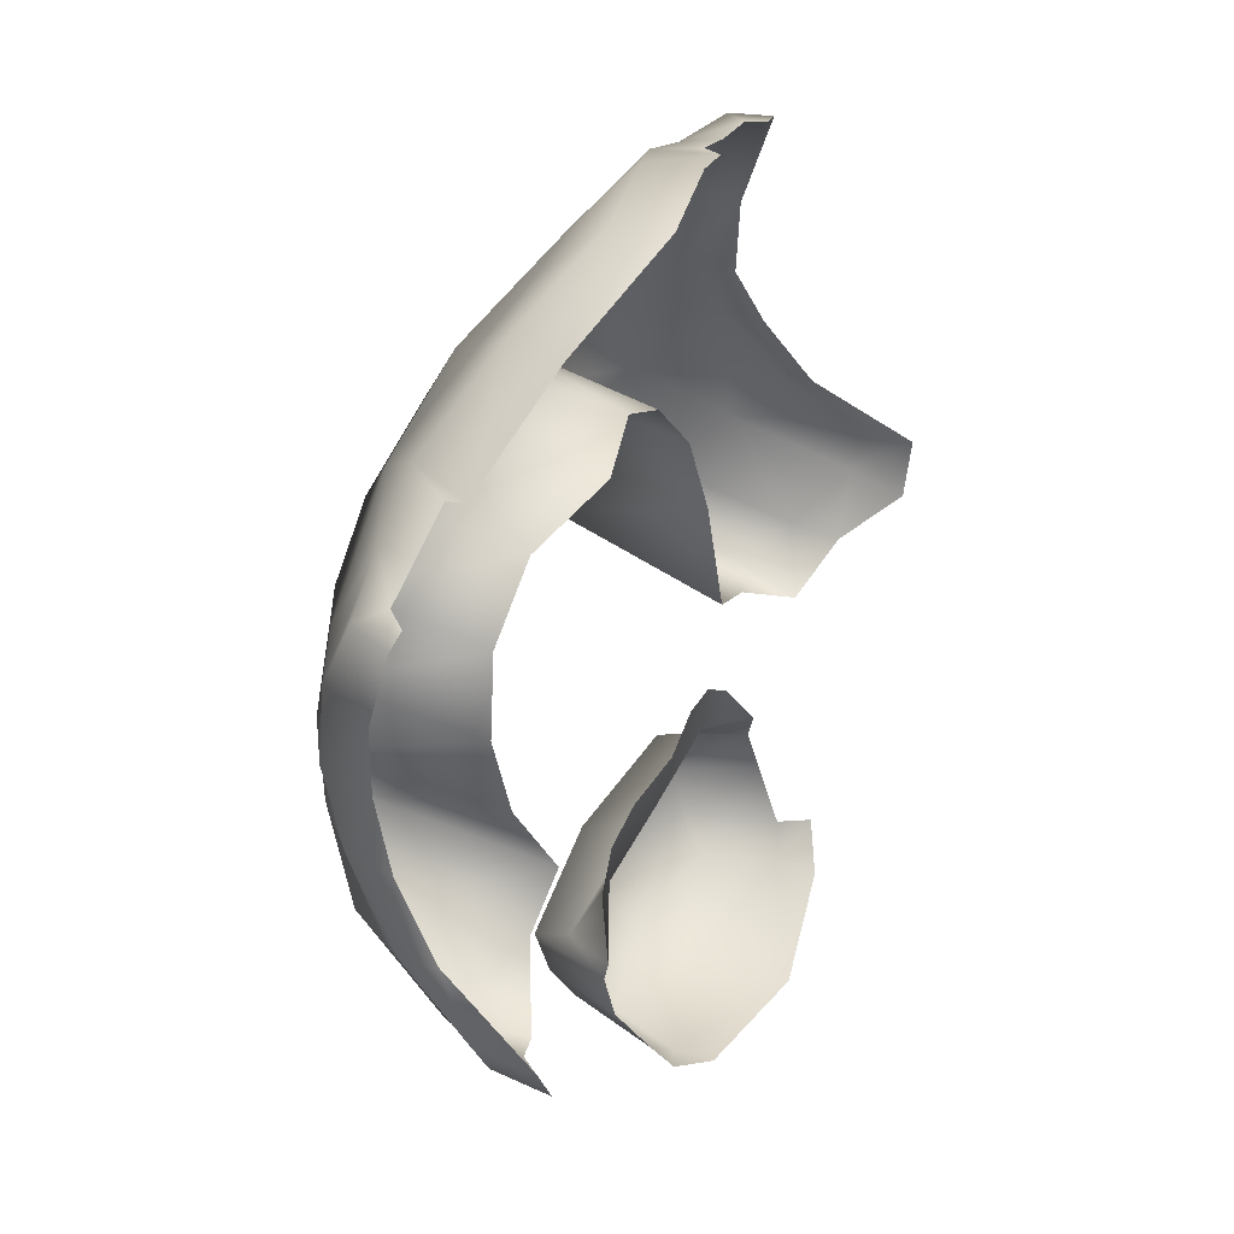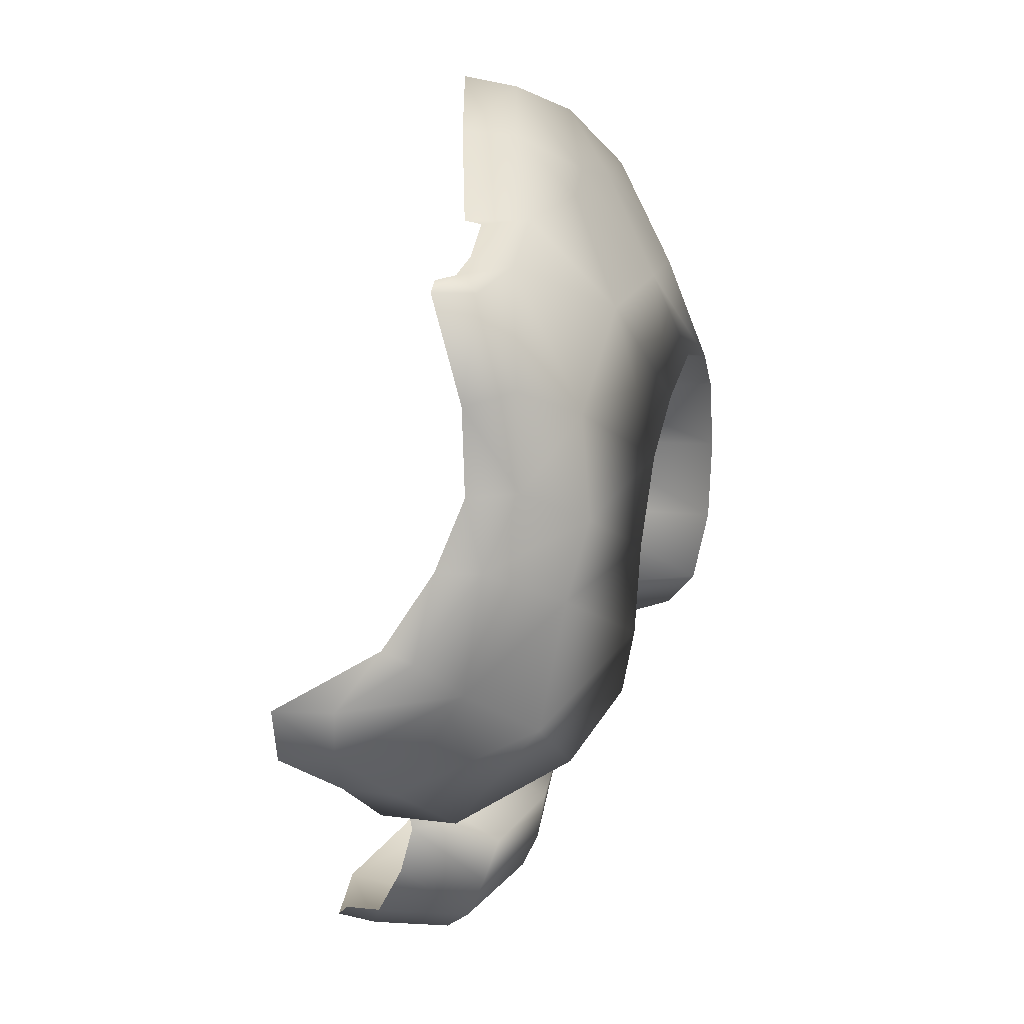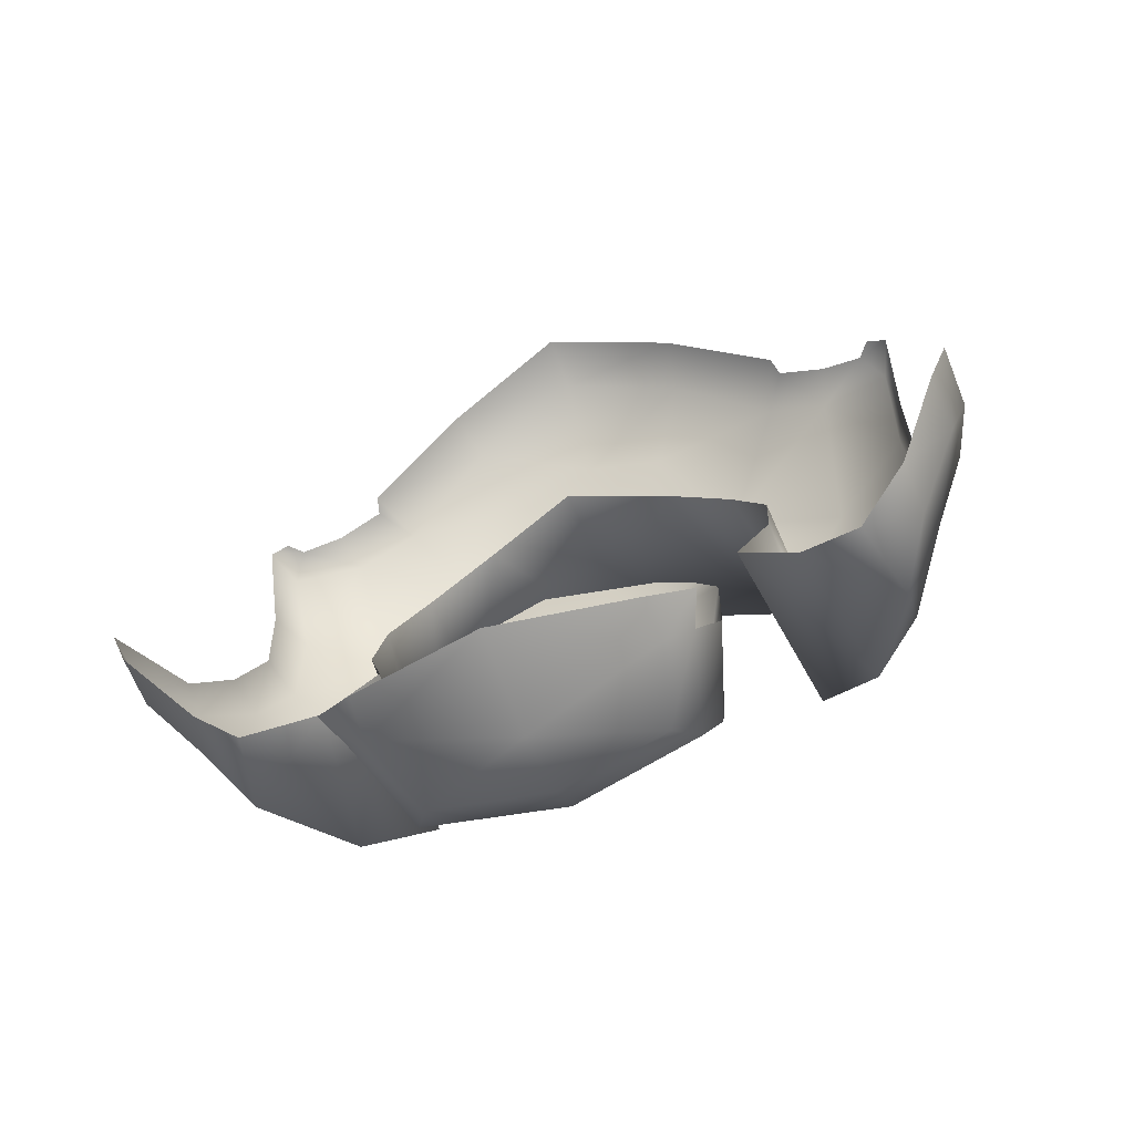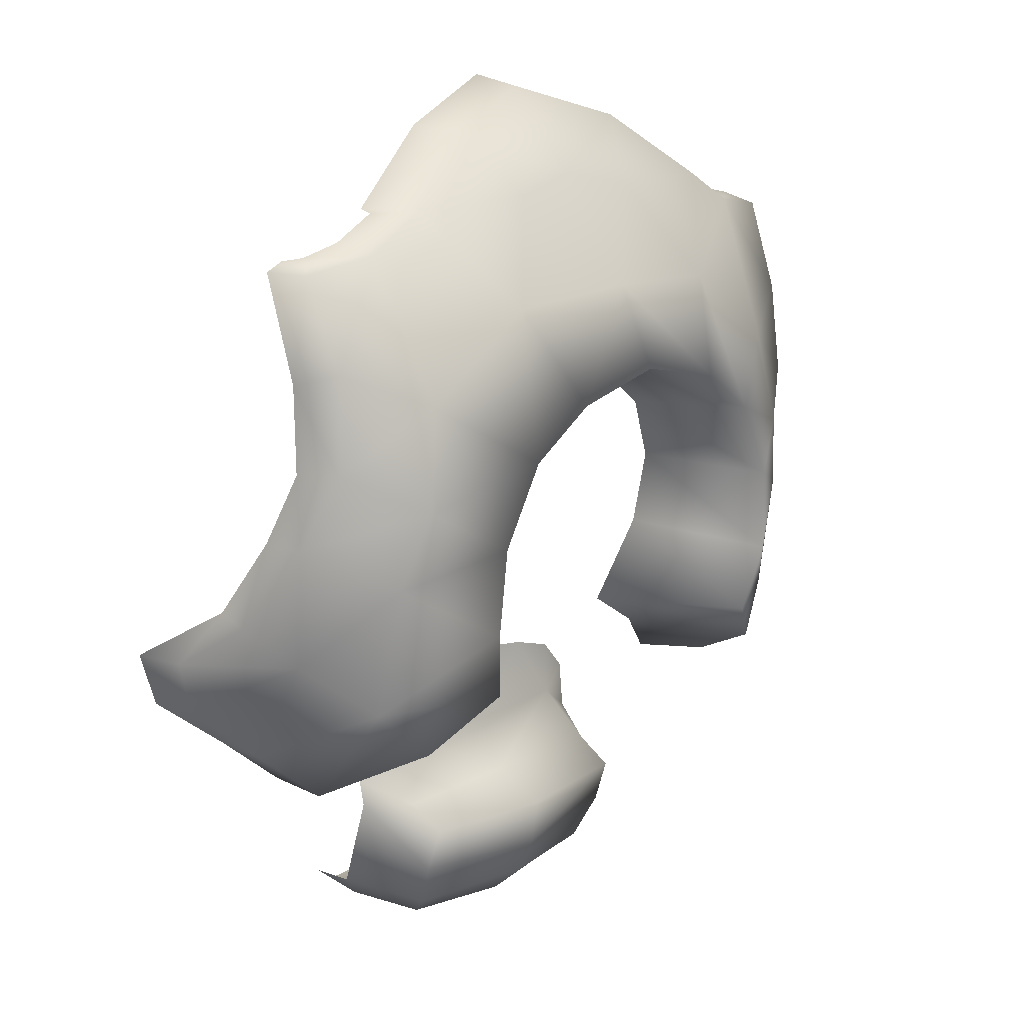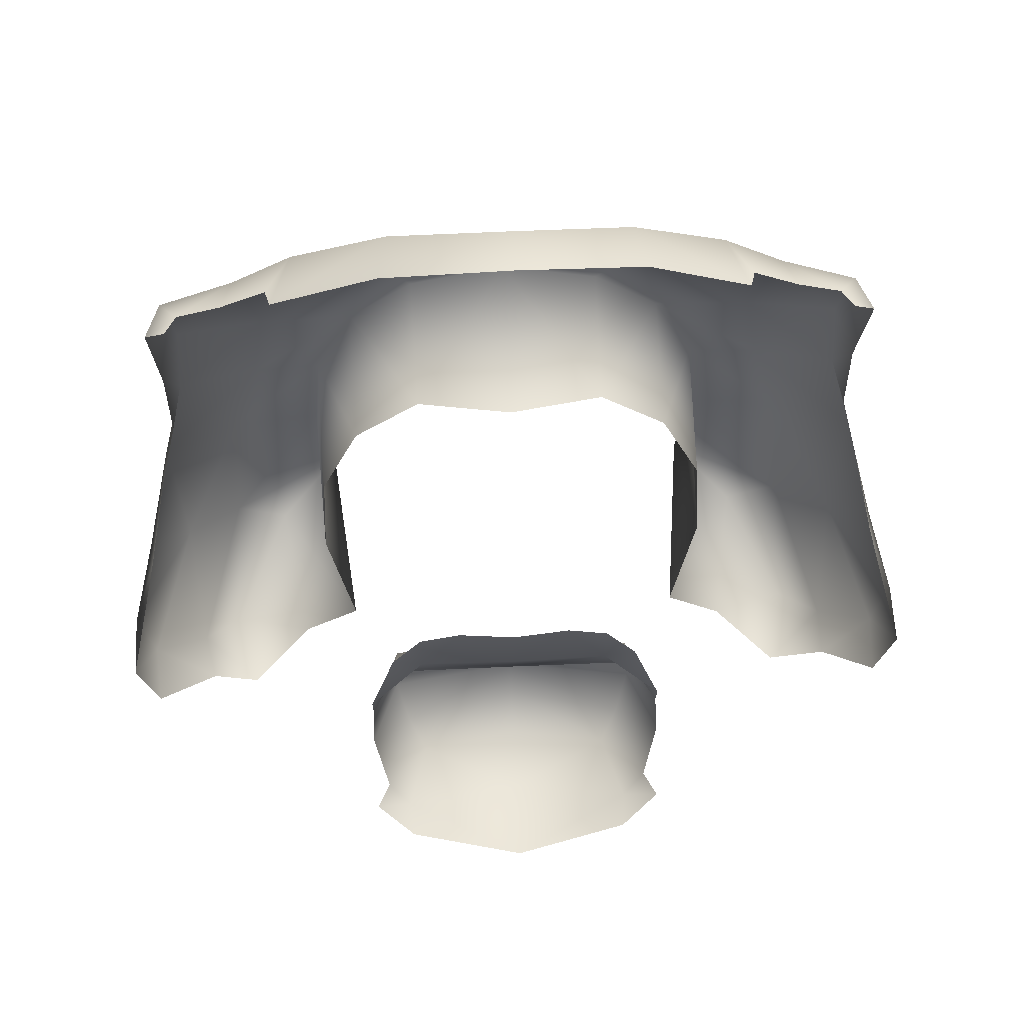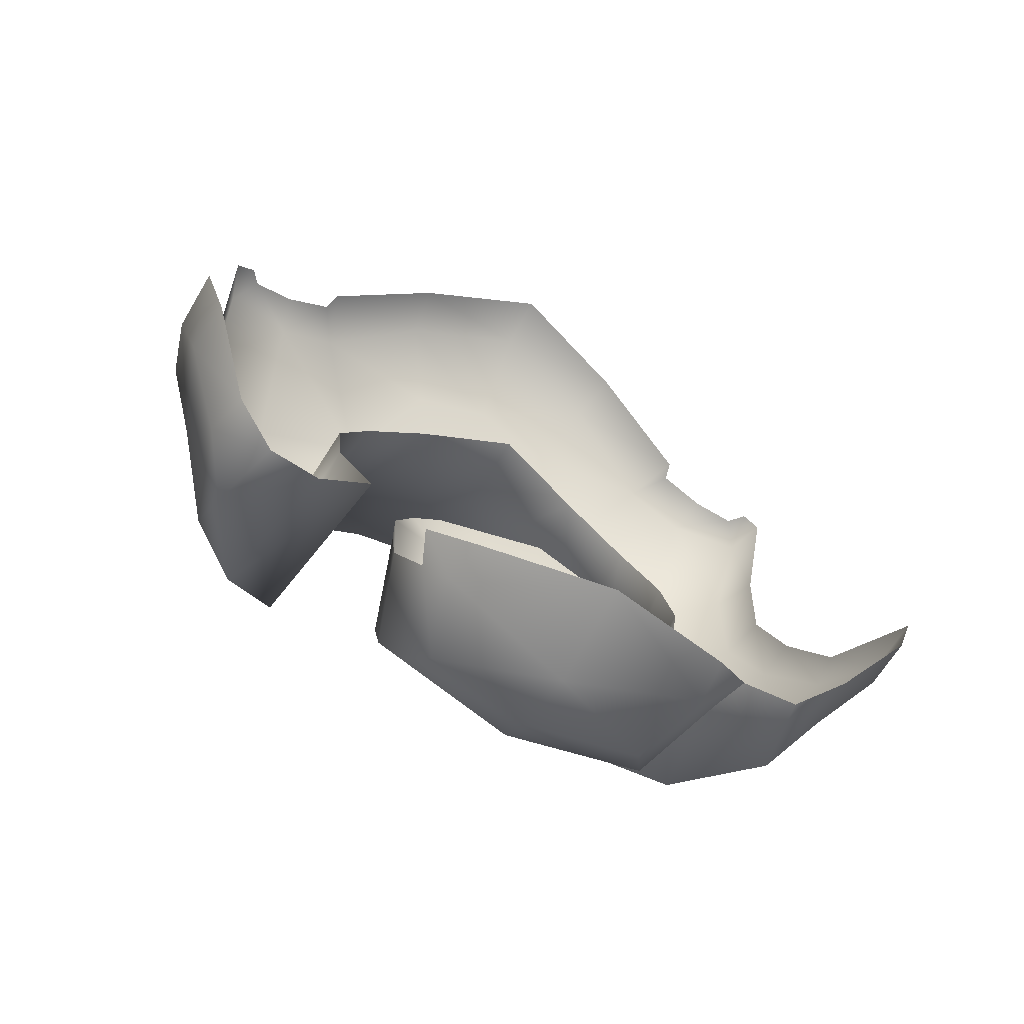
<metadata>
{"format":"obj","ext":"obj","renderer":"f3d","projection":"perspective","resolution":1024,"background":"white","views":[{"elev":47.8,"azim":-64.2,"up":"+Y"},{"elev":16.1,"azim":104.4,"up":"+Y"},{"elev":-62.7,"azim":21.1,"up":"+Y"},{"elev":15.2,"azim":132.4,"up":"+Y"},{"elev":56.0,"azim":-2.9,"up":"+Y"},{"elev":-61.5,"azim":-29.2,"up":"+Y"}]}
</metadata>
<code>
v 32.44 606.5 -57.89
v 33.11 606.2 -60.35
v 29.69 606.5 -66.05
v -29.67 606.4 -66.06
v -33.1 606.2 -60.3
v -32.43 606.5 -57.87
v 18.03 495.5 -38.94
v 21.41 499.3 -40.75
v 23.23 500.2 -36.32
v 17.53 496 -33.02
v 0.02835 494.3 -29.43
v 0.005077 492.1 -43.04
v 15.1 494.8 -49.72
v -1e-06 494.6 -52.44
v 17.74 498.4 -53.66
v -4.5e-05 499.3 -57.8
v 0.004633 504.3 -60.16
v 19.49 505.1 -56.7
v 23.6 507.3 -45.01
v -0.000878 511.4 -61.37
v 19.18 511.7 -58.96
v 23.2 514 -46.7
v -0.003474 515 -53.5
v 19.38 514.8 -53.52
v 23.27 517.7 -46.03
v 14.81 523.2 -49.97
v 19.44 526.3 -48.77
v -0.001057 522.6 -50.07
v 14.85 531 -49.57
v 8.736 532.8 -49.34
v -0.0165 533.6 -48.02
v -17.53 496 -33.02
v -17.98 495.6 -38.93
v -23.23 500.2 -36.34
v -21.33 499.4 -40.74
v -15.07 494.9 -49.7
v -17.68 498.5 -53.63
v -23.47 507.3 -44.98
v -19.49 505.1 -56.71
v -23.15 513.9 -46.69
v -19.19 511.7 -58.98
v -19.38 514.9 -53.57
v -23.27 517.7 -46.02
v -14.82 523.2 -49.98
v -19.44 526.3 -48.77
v -8.59 532.8 -49.32
v -14.92 530.9 -49.56
v 54.56 553.2 -52.44
v 57.79 544.7 -38.12
v 57.87 545.3 -46.91
v 55.08 551.9 -56.94
v 55.53 537.9 -45.96
v 49.95 546.2 -62.32
v 51.63 563.8 -65.35
v 41.82 557.7 -74.18
v 24.75 536.9 -52.13
v 27.65 540.4 -79.02
v 36.28 532.8 -73.66
v 32.59 531.7 -52.38
v 28.59 550.2 -56.33
v 29.92 550.1 -81.11
v 43.17 539.6 -70.87
v 38.17 568.1 -76.5
v 48.51 574.1 -69.61
v 28.14 561.6 -59.09
v 28.97 562.2 -81.65
v 51.97 563.7 -58.96
v 49.41 573.2 -62.44
v 49.24 585.2 -62.03
v 47.3 587.2 -68.8
v 22.8 571.3 -61.17
v 23.29 573.4 -82.19
v 38.06 601.7 -65.98
v 48.09 599.9 -63.86
v 35.8 581.9 -74.78
v 39.53 602.9 -60.63
v 45.43 601.5 -60.32
v 13.29 578.9 -60.79
v 13.87 579.8 -82.62
v 19.47 593.2 -75.76
v 0.000246 582.9 -82.55
v -0.05747 581.3 -56.88
v 0.000795 594.3 -77.2
v 10.79 607 -67.98
v 0.004393 609.3 -66.43
v 16.34 615.8 -60.92
v -0.00099 620.9 -56.66
v 49.93 600 -58.26
v 47.13 601.1 -57.98
v 17.73 616.4 -53.57
v 0.0197 622.1 -49.04
v -57.84 545.3 -46.9
v -55.04 551.9 -56.91
v -49.94 546.3 -62.23
v -55.56 538.1 -45.87
v -54.51 553.2 -52.32
v -57.76 544.7 -38.12
v -51.98 563.7 -58.96
v -51.6 563.8 -65.35
v -41.81 557.7 -74.17
v -27.63 540.3 -79.28
v -29.96 550.1 -81.07
v -28.6 550.2 -56.32
v -24.75 536.9 -52.14
v -49.36 573.2 -62.44
v -48.49 574.1 -69.6
v -38.16 568.1 -76.48
v -43.13 539.6 -70.83
v -28.87 562.2 -81.65
v -28.08 561.6 -59.06
v -47.3 587.2 -68.8
v -35.8 581.9 -74.79
v -23.26 573.3 -82.06
v -49.36 585.1 -62.06
v -48.12 599.9 -63.87
v -49.91 600.1 -58.22
v -38.05 601.6 -65.96
v -19.58 593.1 -75.78
v -13.85 579.8 -82.63
v -22.74 571.3 -61.16
v -13.38 578.9 -60.84
v -45.54 601.6 -60.27
v -47.19 600.9 -58.06
v -39.52 602.9 -60.65
v -16.32 615.9 -60.89
v -17.63 616.1 -53.6
v -11.02 606.9 -68.13
v -54.93 536.6 -37.98
v -32.58 531.7 -52.39
v -36.27 532.8 -73.66
v -47.44 529.6 -45.68
v -48.87 530.6 -52.2
v -41.4 524 -47.85
v -44.04 525.3 -58.77
v 55.05 536.7 -37.86
v 48.92 530.6 -52.22
v 43.87 525.1 -59.28
v 41.41 524 -47.84
v 48.68 530.7 -44.64
f 1 2 3
f 4 5 6
f 7 8 9
f 7 9 10
f 7 10 11
f 7 11 12
f 13 7 12
f 13 12 14
f 8 7 13
f 8 13 15
f 13 14 16
f 13 16 15
f 15 16 17
f 15 17 18
f 19 8 15
f 19 15 18
f 17 20 21
f 17 21 18
f 22 19 18
f 22 18 21
f 21 20 23
f 21 23 24
f 22 21 24
f 22 24 25
f 26 27 25
f 26 25 24
f 26 24 23
f 26 23 28
f 29 27 26
f 29 26 30
f 30 26 28
f 30 28 31
f 11 32 33
f 11 33 12
f 34 35 33
f 34 33 32
f 36 33 35
f 36 35 37
f 38 39 37
f 38 37 35
f 36 14 12
f 36 12 33
f 40 41 39
f 40 39 38
f 17 16 37
f 17 37 39
f 41 20 17
f 41 17 39
f 16 14 36
f 16 36 37
f 41 42 23
f 41 23 20
f 40 43 42
f 40 42 41
f 44 42 43
f 44 43 45
f 23 42 44
f 23 44 28
f 28 44 46
f 28 46 31
f 47 46 44
f 47 44 45
f 48 49 50
f 48 50 51
f 50 52 53
f 50 53 51
f 54 51 53
f 54 53 55
f 56 57 58
f 56 58 59
f 57 56 60
f 57 60 61
f 62 58 57
f 62 57 61
f 55 53 62
f 55 62 61
f 54 55 63
f 54 63 64
f 61 60 65
f 61 65 66
f 55 61 66
f 55 66 63
f 67 48 51
f 67 51 54
f 54 64 68
f 54 68 67
f 69 68 64
f 69 64 70
f 66 65 71
f 66 71 72
f 73 74 70
f 73 70 75
f 73 76 77
f 73 77 74
f 75 70 64
f 75 64 63
f 63 66 72
f 63 72 75
f 72 71 78
f 72 78 79
f 80 75 72
f 80 72 79
f 81 79 78
f 81 78 82
f 83 80 79
f 83 79 81
f 84 80 83
f 84 83 85
f 2 76 73
f 2 73 3
f 73 75 80
f 73 80 3
f 3 80 84
f 3 84 86
f 86 84 85
f 86 85 87
f 69 70 74
f 69 74 88
f 88 74 77
f 88 77 89
f 1 3 86
f 1 86 90
f 90 86 87
f 90 87 91
f 92 93 94
f 92 94 95
f 96 93 92
f 96 92 97
f 93 96 98
f 93 98 99
f 99 100 94
f 99 94 93
f 101 102 103
f 101 103 104
f 105 106 99
f 105 99 98
f 107 100 99
f 107 99 106
f 108 94 100
f 108 100 102
f 100 107 109
f 100 109 102
f 110 103 102
f 110 102 109
f 106 111 112
f 106 112 107
f 107 112 113
f 107 113 109
f 106 105 114
f 106 114 111
f 115 111 114
f 115 114 116
f 117 112 111
f 117 111 115
f 118 119 113
f 118 113 112
f 117 4 118
f 117 118 112
f 109 113 120
f 109 120 110
f 113 119 121
f 113 121 120
f 81 82 121
f 81 121 119
f 83 81 119
f 83 119 118
f 122 115 116
f 122 116 123
f 122 124 117
f 122 117 115
f 125 4 6
f 125 6 126
f 117 124 5
f 117 5 4
f 127 118 4
f 127 4 125
f 127 85 83
f 127 83 118
f 125 87 85
f 125 85 127
f 126 91 87
f 126 87 125
f 97 92 95
f 97 95 128
f 104 129 130
f 104 130 101
f 131 128 95
f 131 95 132
f 132 95 94
f 132 94 108
f 129 133 134
f 129 134 130
f 108 102 101
f 108 101 130
f 134 132 108
f 134 108 130
f 133 131 132
f 133 132 134
f 52 50 49
f 52 49 135
f 53 52 136
f 53 136 62
f 137 58 62
f 137 62 136
f 59 58 137
f 59 137 138
f 138 137 136
f 138 136 139
f 139 136 52
f 139 52 135

</code>
